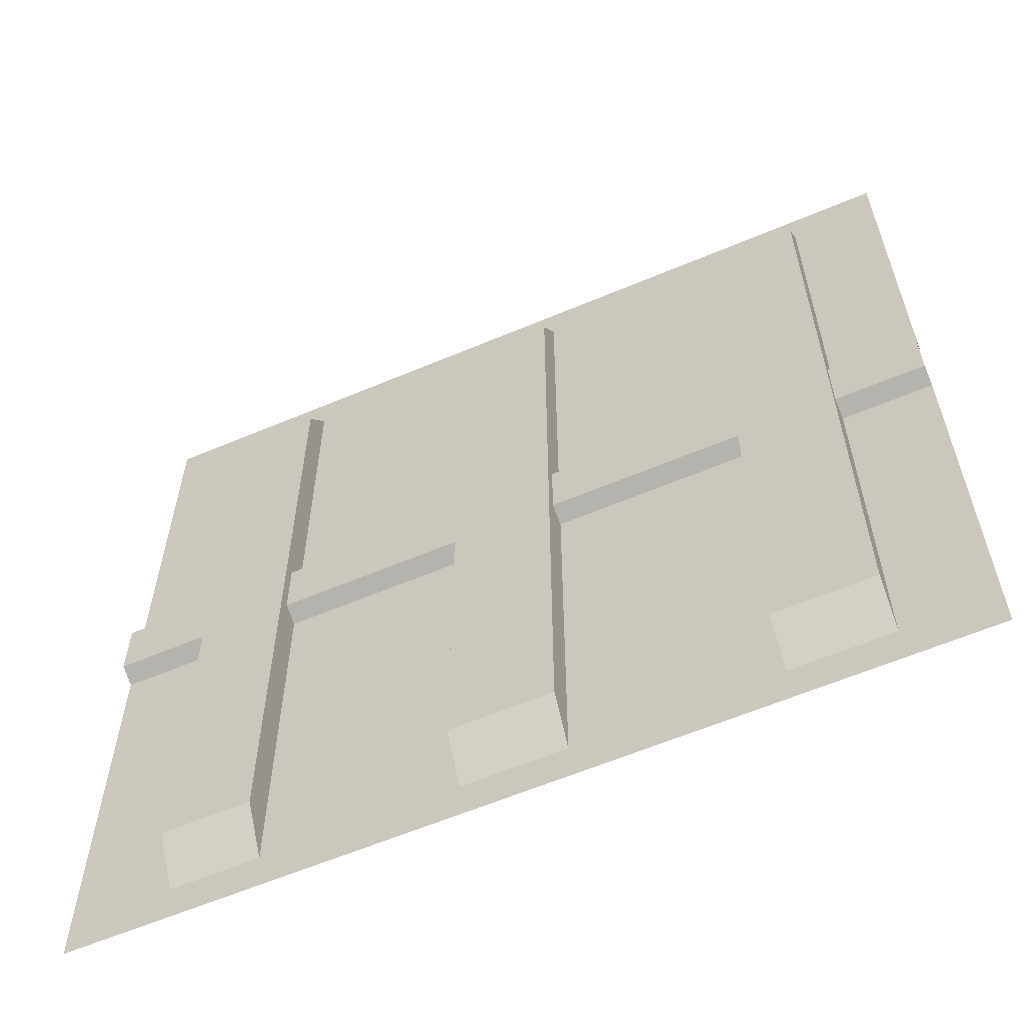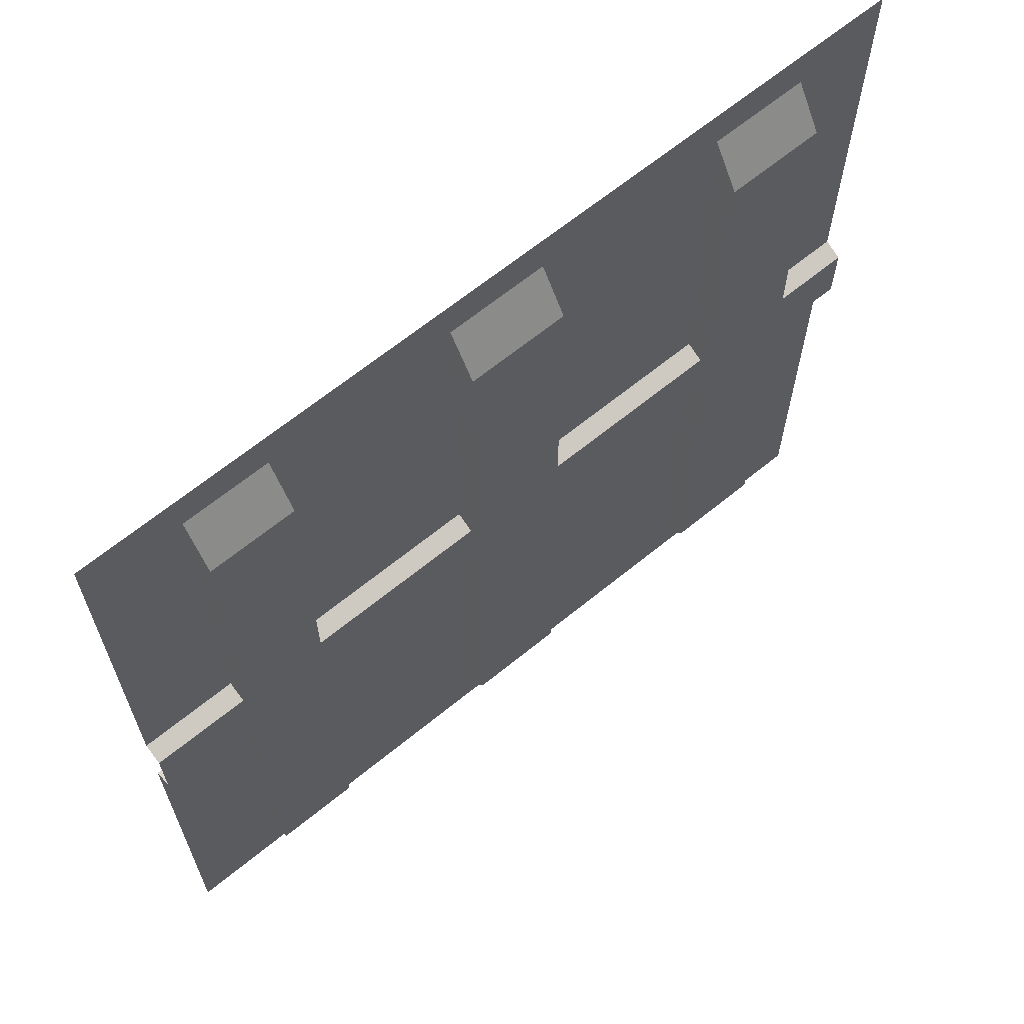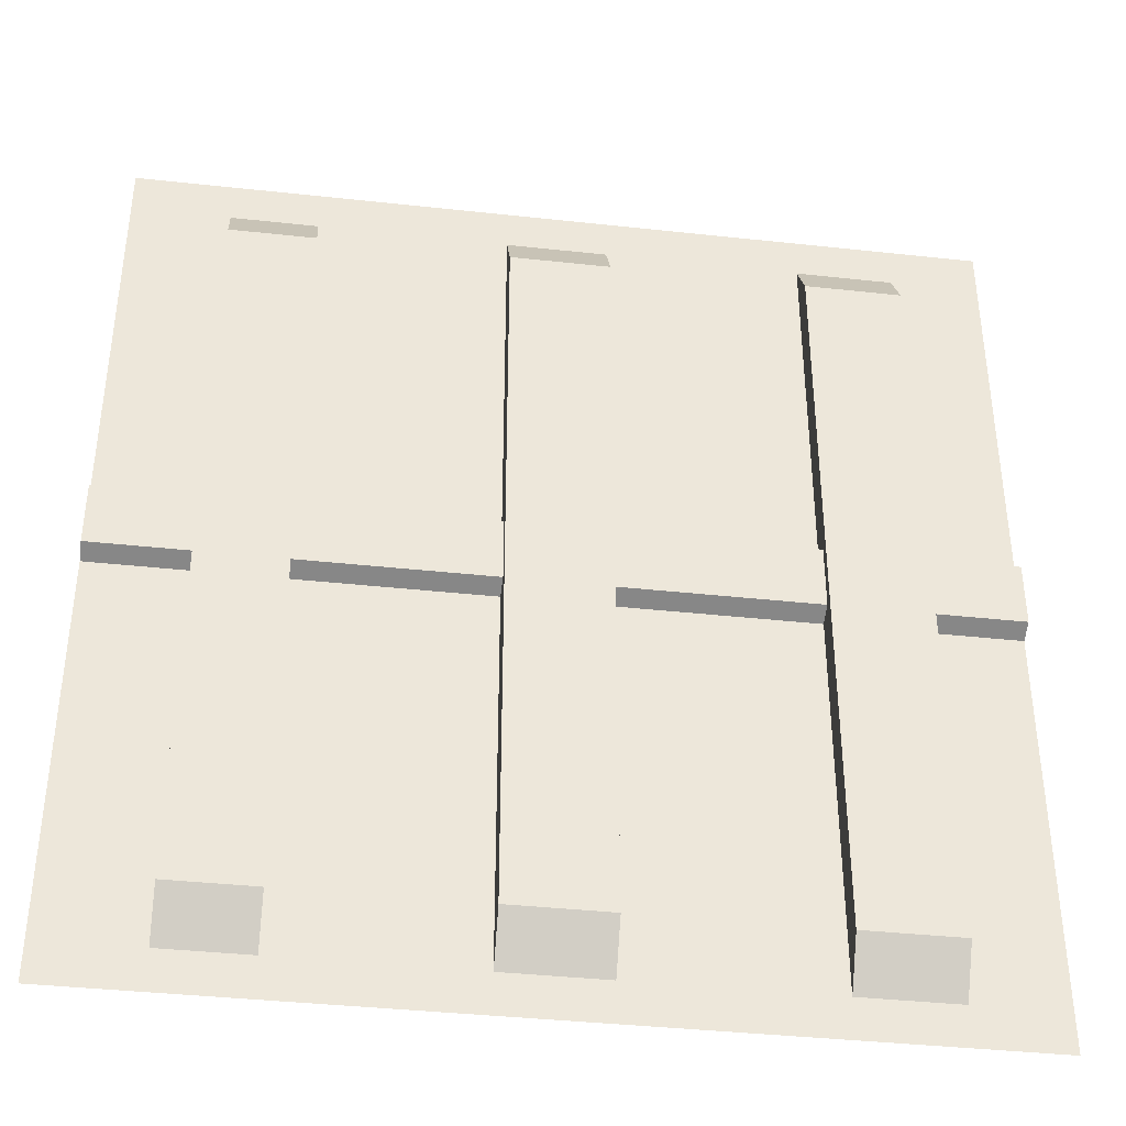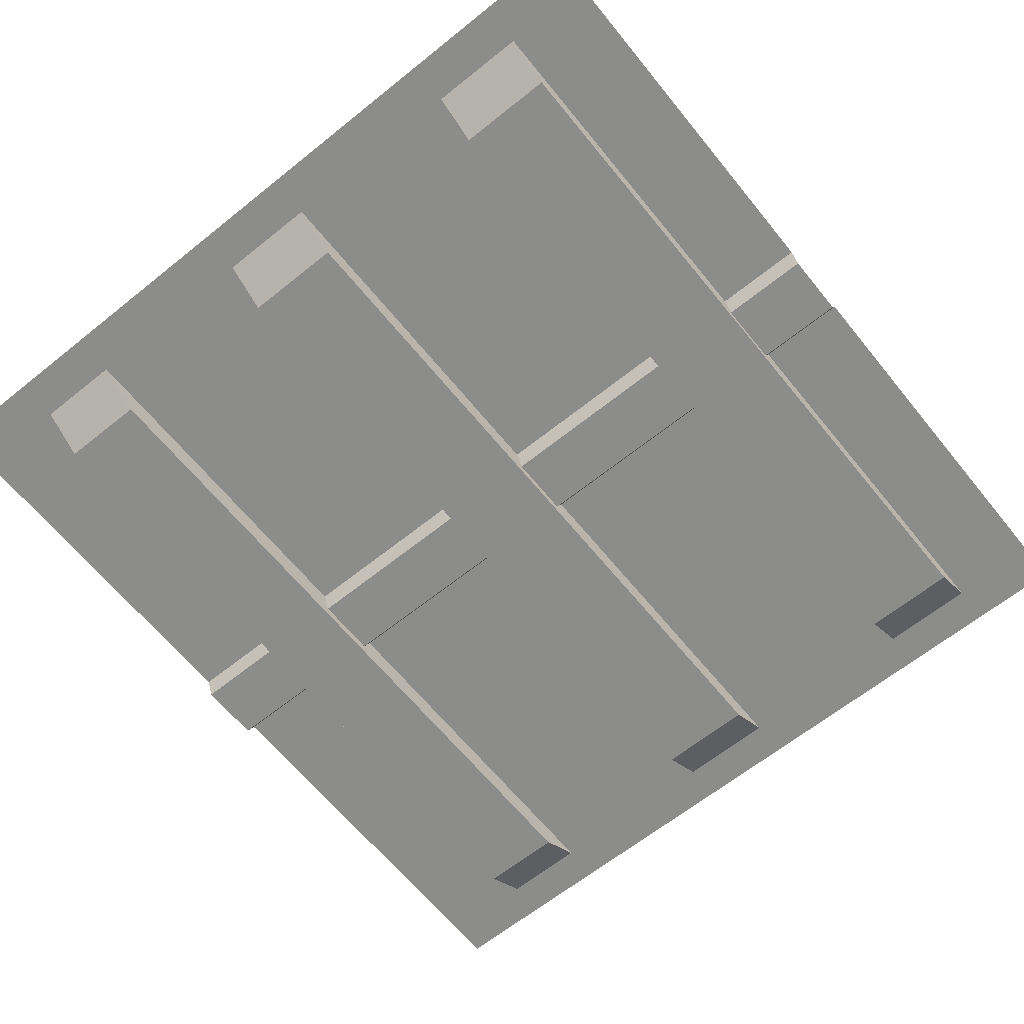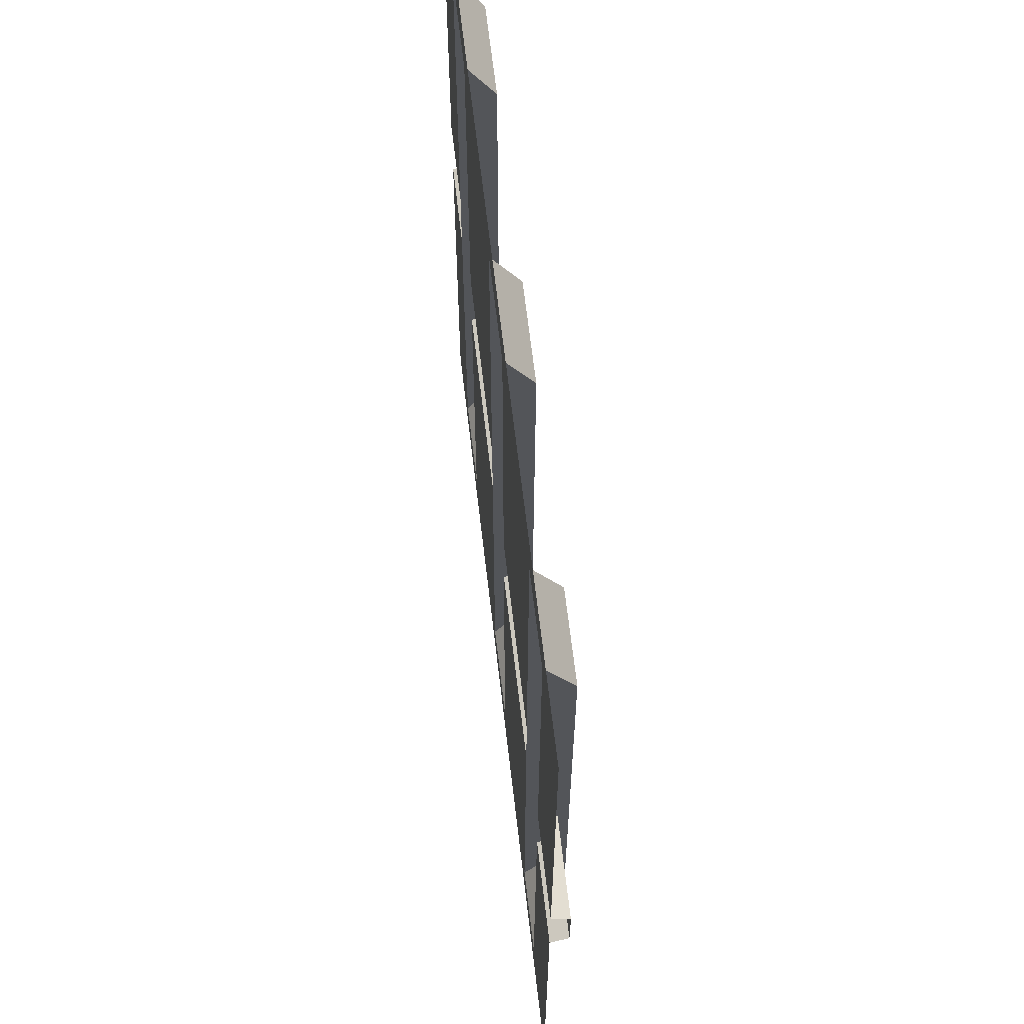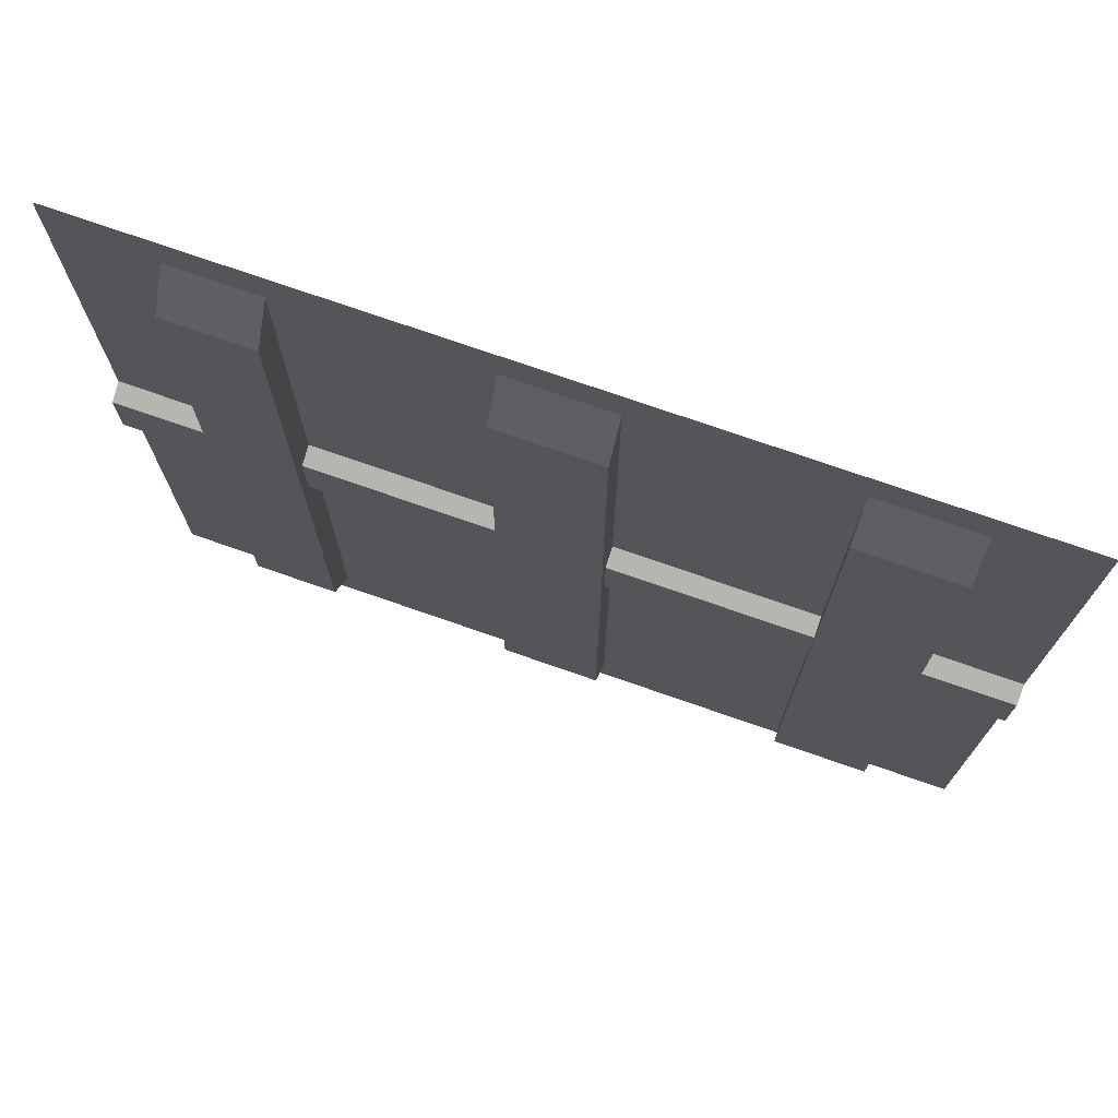
<metadata>
{"format":"obj","ext":"obj","renderer":"f3d","projection":"perspective","resolution":1024,"background":"white","views":[{"elev":-61.0,"azim":23.3,"up":"+Z"},{"elev":65.7,"azim":-39.3,"up":"+Z"},{"elev":-39.0,"azim":-7.8,"up":"+Z"},{"elev":-64.1,"azim":39.0,"up":"+Y"},{"elev":64.9,"azim":-96.6,"up":"+Z"},{"elev":74.6,"azim":19.2,"up":"+Z"}]}
</metadata>
<code>
g default
v -3.913 3.404 13.53
v 0.1935 3.404 13.53
v 0.1935 3.404 9.525
v -3.913 3.404 9.525
v -1.641 3.404 13.53
v -1.641 3.404 9.525
v -2.121 3.404 13.53
v -2.121 3.404 9.525
v -0.7042 3.404 9.525
v -0.7042 3.404 13.53
v -0.2373 3.404 9.525
v -0.2373 3.404 13.53
v -3.03 3.404 9.525
v -3.03 3.404 13.53
v -3.444 3.404 13.53
v -3.444 3.404 9.525
v -2.121 3.266 13.3
v -2.121 3.266 9.747
v -1.641 3.266 9.747
v -1.641 3.266 13.3
v -3.444 3.266 13.3
v -3.444 3.266 9.747
v -3.03 3.266 9.747
v -3.03 3.266 13.3
v -0.7042 3.266 9.747
v -0.7042 3.266 13.3
v -0.2373 3.266 9.747
v -0.2373 3.266 13.3
v 0.1935 3.404 11.93
v -0.2373 3.404 11.93
v -0.2373 3.266 11.88
v -0.7042 3.266 11.88
v -0.7042 3.404 11.93
v -1.641 3.404 11.93
v -1.641 3.266 11.88
v -2.121 3.266 11.88
v -2.121 3.404 11.93
v -3.03 3.404 11.93
v -3.03 3.266 11.88
v -3.444 3.266 11.88
v -3.444 3.404 11.93
v -3.913 3.404 11.93
v -3.913 3.404 11.21
v -3.444 3.404 11.21
v -3.444 3.266 11.24
v -3.03 3.266 11.24
v -3.03 3.404 11.21
v -2.121 3.404 11.21
v -2.121 3.266 11.24
v -1.641 3.266 11.24
v -1.641 3.404 11.21
v -0.7042 3.404 11.21
v -0.7042 3.266 11.24
v -0.2373 3.266 11.24
v -0.2373 3.404 11.21
v 0.1935 3.404 11.21
v -0.7042 3.404 11.76
v -1.641 3.404 11.76
v -1.641 3.404 11.37
v -0.7042 3.404 11.37
v 0.1935 3.404 11.76
v -0.2373 3.404 11.76
v -0.2373 3.404 11.37
v 0.1935 3.404 11.37
v -2.121 3.404 11.76
v -3.03 3.404 11.76
v -3.03 3.404 11.37
v -2.121 3.404 11.37
v -3.913 3.404 11.37
v -3.444 3.404 11.37
v -3.444 3.404 11.76
v -3.913 3.404 11.76
v -0.7042 3.315 11.72
v -1.641 3.315 11.72
v -1.641 3.315 11.41
v -0.7042 3.315 11.41
v 0.1935 3.315 11.72
v -0.2373 3.315 11.72
v -0.2373 3.315 11.41
v 0.1935 3.315 11.41
v -2.121 3.315 11.72
v -3.03 3.315 11.72
v -3.03 3.315 11.41
v -2.121 3.315 11.41
v -3.913 3.315 11.41
v -3.444 3.315 11.41
v -3.444 3.315 11.72
v -3.913 3.315 11.72
v -1.641 3.404 13.73
v -0.7042 3.404 13.73
v -2.121 3.404 13.73
v -3.444 3.404 13.73
v -3.03 3.404 13.73
v -0.2373 3.404 13.73
v 0.1935 3.404 13.73
v -3.913 3.404 13.73
v -0.7042 3.404 9.333
v -1.641 3.404 9.333
v -2.121 3.404 9.333
v -3.03 3.404 9.333
v -3.444 3.404 9.333
v -0.2373 3.404 9.333
v 0.1935 3.404 9.333
v -3.913 3.404 9.333
g pCube42
f 73 74 75 76
f 35 36 49 50
f 39 40 45 46
f 31 32 53 54
f 77 78 79 80
f 81 82 83 84
f 85 86 87 88
f 36 37 48 49
f 8 6 19 18
f 50 51 34 35
f 5 7 17 20
f 40 41 44 45
f 16 13 23 22
f 46 47 38 39
f 14 15 21 24
f 32 33 52 53
f 9 11 27 25
f 54 55 30 31
f 12 10 26 28
f 12 30 29 2
f 31 30 12 28
f 26 32 31 28
f 10 33 32 26
f 5 34 33 10
f 35 34 5 20
f 17 36 35 20
f 7 37 36 17
f 14 38 37 7
f 39 38 14 24
f 21 40 39 24
f 15 41 40 21
f 42 41 15 1
f 4 16 44 43
f 45 44 16 22
f 46 45 22 23
f 13 47 46 23
f 48 47 13 8
f 49 48 8 18
f 50 49 18 19
f 6 51 50 19
f 52 51 6 9
f 53 52 9 25
f 54 53 25 27
f 11 55 54 27
f 56 55 11 3
f 33 34 58 57
f 34 51 59 58
f 51 52 60 59
f 52 33 57 60
f 29 30 62 61
f 30 55 63 62
f 55 56 64 63
f 56 29 61 64
f 37 38 66 65
f 38 47 67 66
f 47 48 68 67
f 48 37 65 68
f 43 44 70 69
f 44 41 71 70
f 41 42 72 71
f 42 43 69 72
f 57 58 74 73
f 58 59 75 74
f 59 60 76 75
f 60 57 73 76
f 61 62 78 77
f 62 63 79 78
f 63 64 80 79
f 64 61 77 80
f 65 66 82 81
f 66 67 83 82
f 67 68 84 83
f 68 65 81 84
f 69 70 86 85
f 70 71 87 86
f 71 72 88 87
f 72 69 85 88
f 5 10 90 89
f 7 5 89 91
f 15 14 93 92
f 10 12 94 90
f 12 2 95 94
f 14 7 91 93
f 1 15 92 96
f 9 6 98 97
f 6 8 99 98
f 13 16 101 100
f 11 9 97 102
f 3 11 102 103
f 8 13 100 99
f 16 4 104 101

</code>
